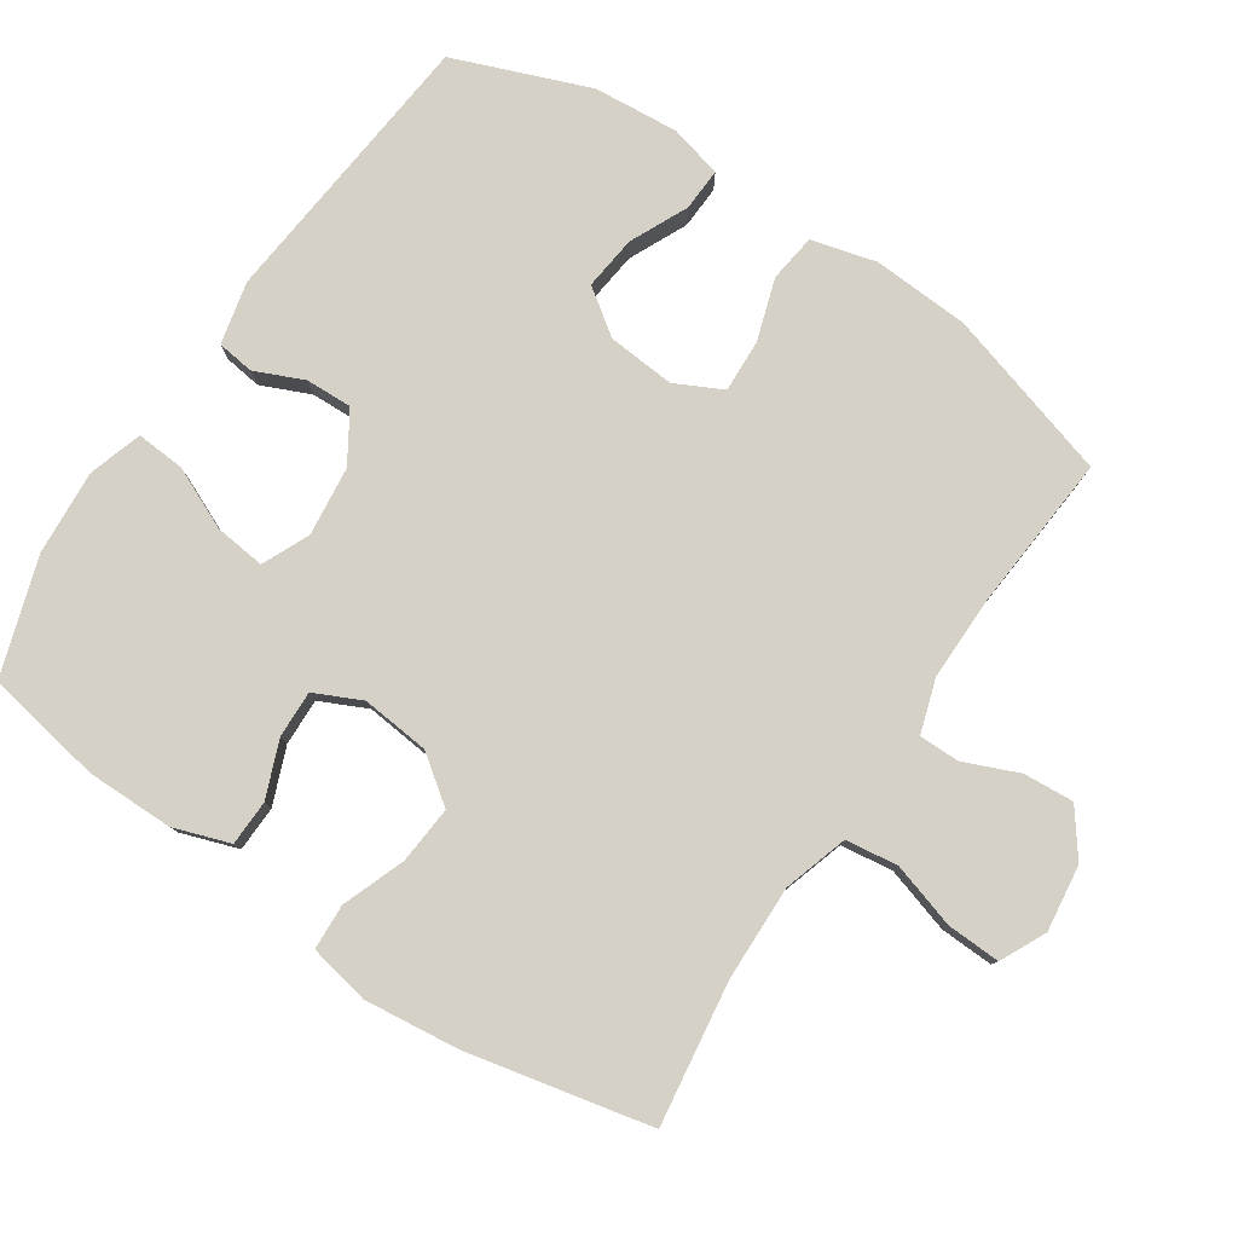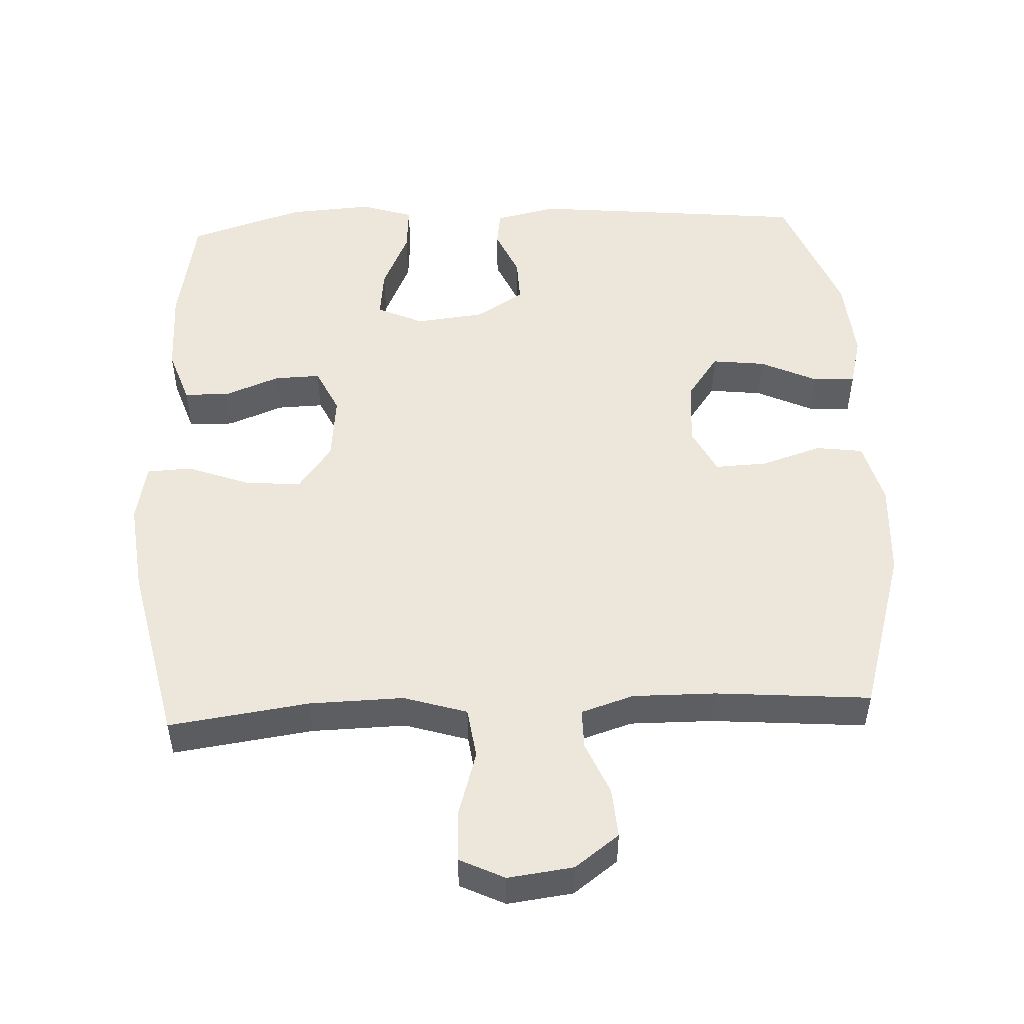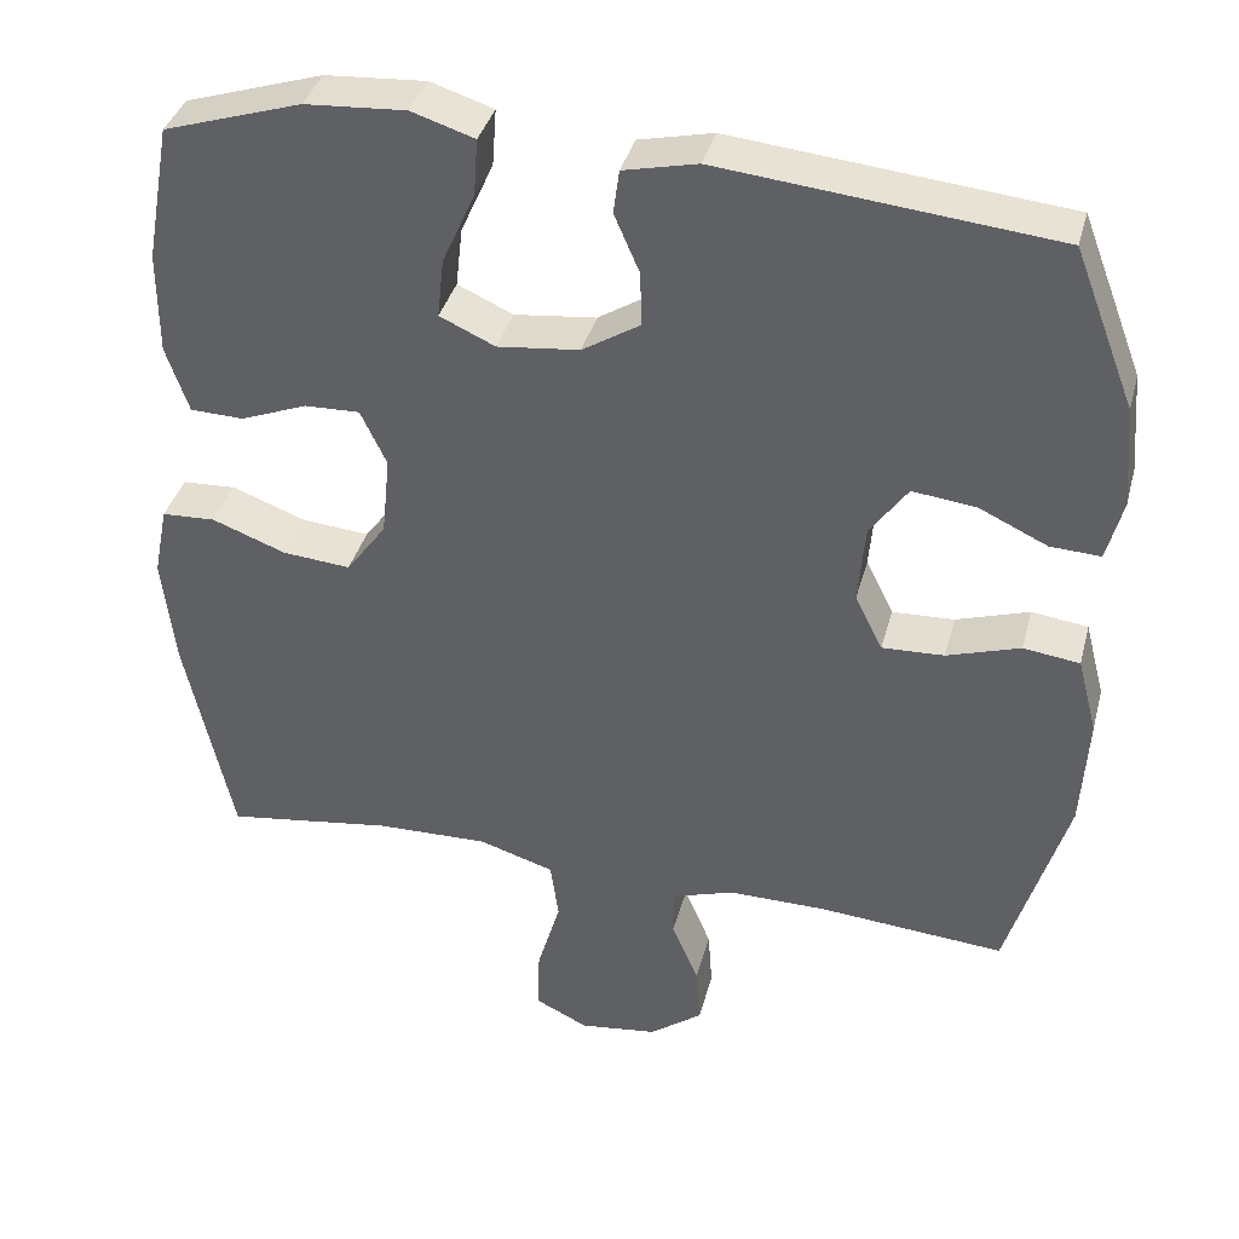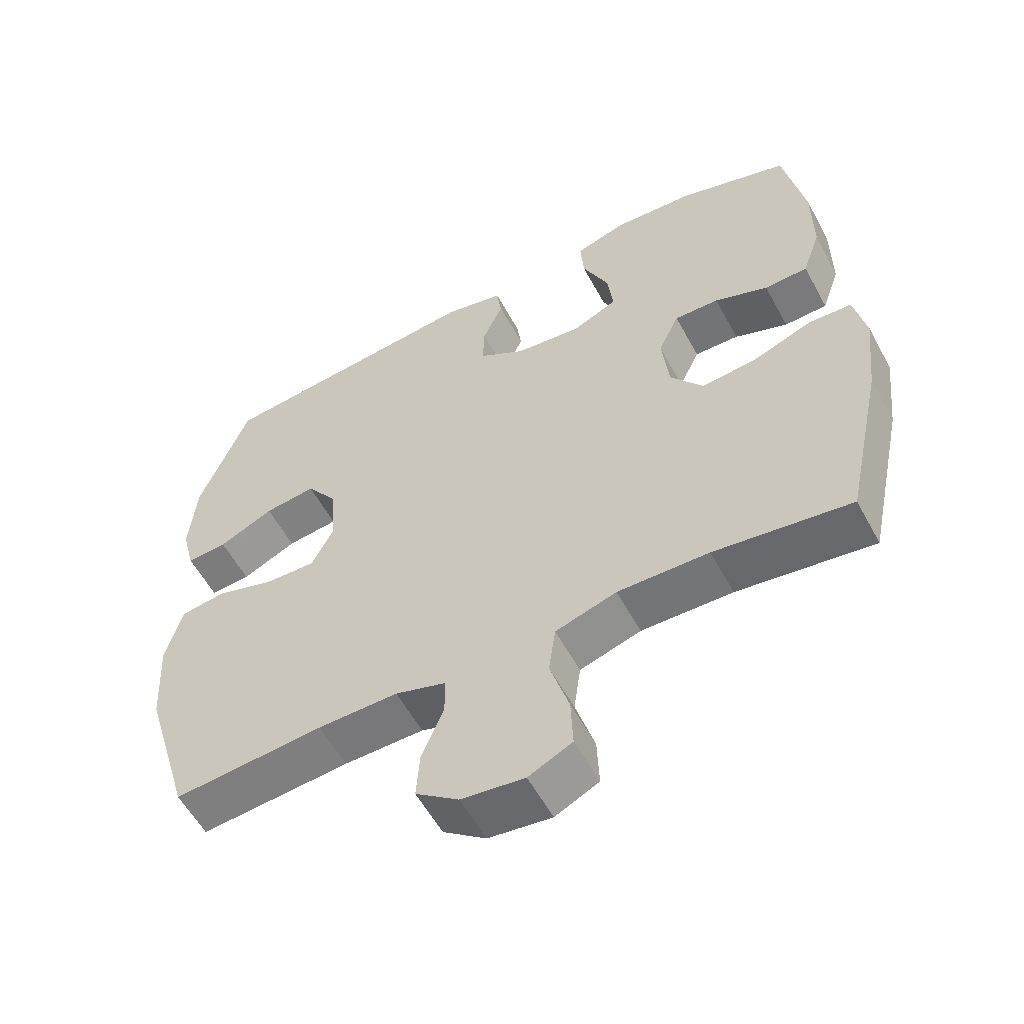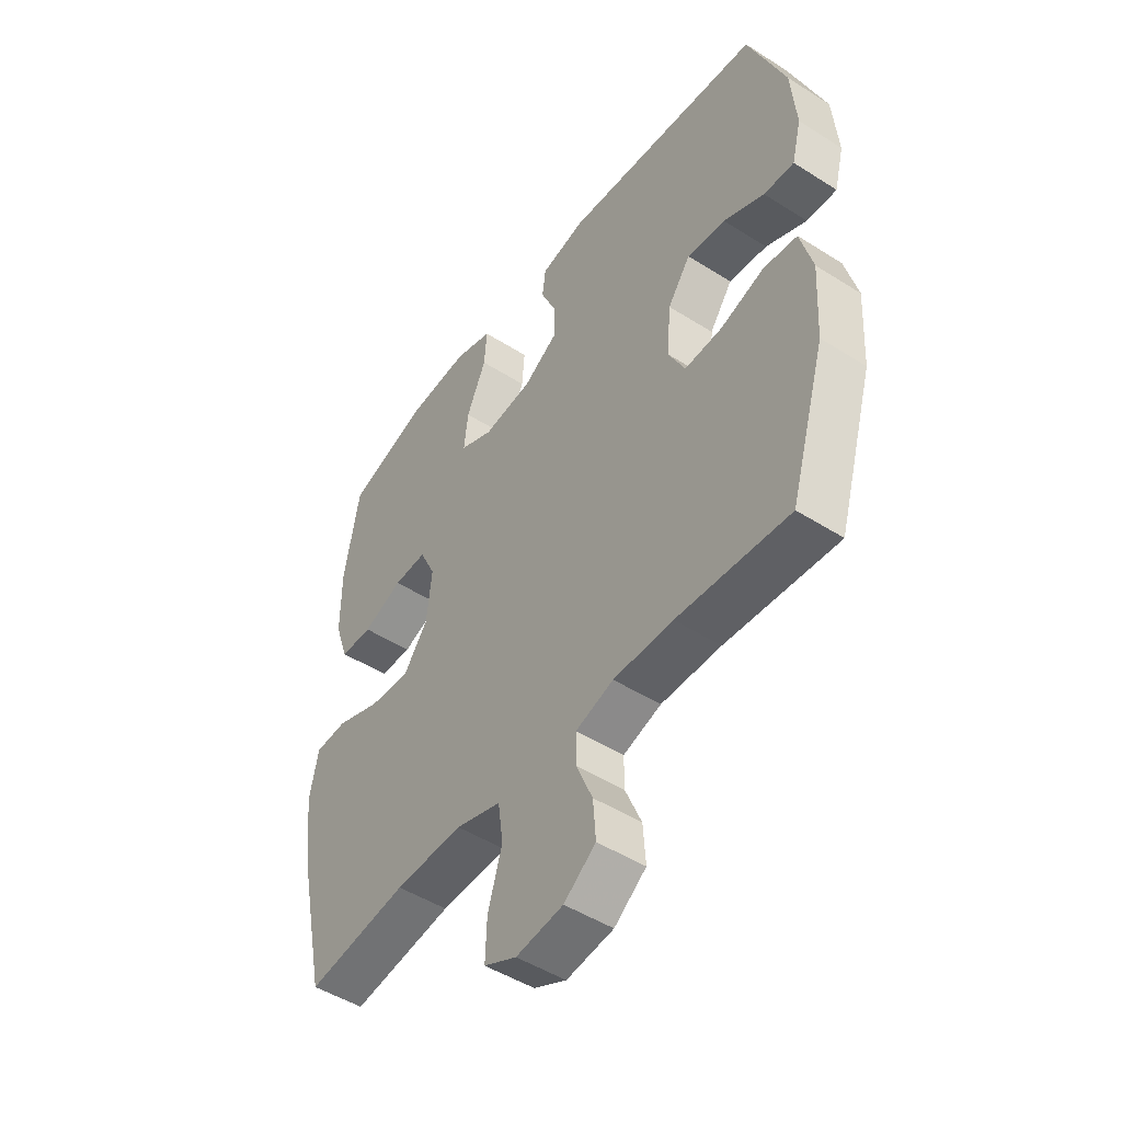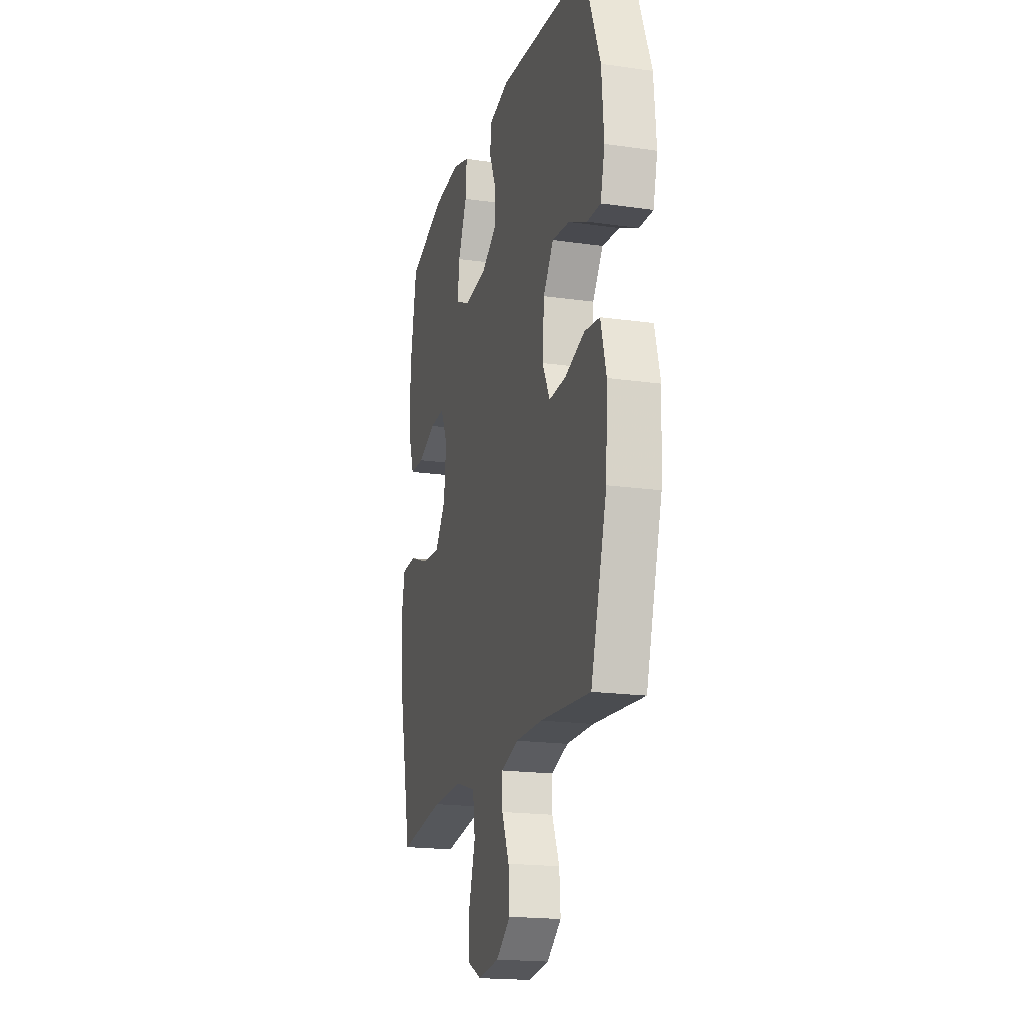
<metadata>
{"format":"obj","ext":"obj","renderer":"f3d","projection":"perspective","resolution":1024,"background":"white","views":[{"elev":79.6,"azim":123.7,"up":"+Y"},{"elev":50.5,"azim":177.3,"up":"+Y"},{"elev":37.6,"azim":-165.5,"up":"+Z"},{"elev":-57.2,"azim":28.3,"up":"+Z"},{"elev":-48.6,"azim":-125.3,"up":"+Z"},{"elev":-19.1,"azim":-105.1,"up":"+Z"}]}
</metadata>
<code>
v 0.5 0.07 0.5
v 0.53 0.07 0.335
v 0.53 0.07 0.213
v 0.503 0.07 0.134
v 0.439 0.07 0.132
v 0.36 0.07 0.163
v 0.294 0.07 0.165
v 0.263 0.07 0.099
v 0.273 0.07 0.003
v 0.321 0.07 -0.062
v 0.402 0.07 -0.055
v 0.49 0.07 -0.022
v 0.554 0.07 -0.025
v 0.571 0.07 -0.11
v 0.556 0.07 -0.242
v 0.5 0.07 -0.5
v 0.3 0.07 -0.472
v 0.166 0.07 -0.469
v 0.076 0.07 -0.497
v 0.066 0.07 -0.57
v 0.094 0.07 -0.662
v 0.097 0.07 -0.737
v 0.033 0.07 -0.768
v -0.06 0.07 -0.756
v -0.123 0.07 -0.709
v -0.118 0.07 -0.638
v -0.086 0.07 -0.562
v -0.086 0.07 -0.505
v -0.161 0.07 -0.481
v -0.279 0.07 -0.482
v -0.5 0.07 -0.5
v -0.571 0.07 -0.262
v -0.579 0.07 -0.126
v -0.555 0.07 -0.035
v -0.488 0.07 -0.026
v -0.401 0.07 -0.054
v -0.327 0.07 -0.057
v -0.294 0.07 0.009
v -0.302 0.07 0.104
v -0.347 0.07 0.167
v -0.423 0.07 0.158
v -0.504 0.07 0.12
v -0.564 0.07 0.117
v -0.583 0.07 0.191
v -0.573 0.07 0.311
v -0.5 0.07 0.5
v -0.103 0.07 0.54
v -0.015 0.07 0.52
v -0.008 0.07 0.468
v -0.038 0.07 0.399
v -0.04 0.07 0.334
v 0.029 0.07 0.291
v 0.127 0.07 0.28
v 0.193 0.07 0.31
v 0.185 0.07 0.381
v 0.146 0.07 0.468
v 0.141 0.07 0.536
v 0.216 0.07 0.56
v 0.336 0.07 0.552
v 0.5 0 0.5
v 0.53 0 0.335
v 0.53 0 0.213
v 0.503 0 0.134
v 0.439 0 0.132
v 0.36 0 0.163
v 0.294 0 0.165
v 0.263 0 0.099
v 0.273 0 0.003
v 0.321 0 -0.062
v 0.402 0 -0.055
v 0.49 0 -0.022
v 0.554 0 -0.025
v 0.571 0 -0.11
v 0.556 0 -0.242
v 0.5 0 -0.5
v 0.3 0 -0.472
v 0.166 0 -0.469
v 0.076 0 -0.497
v 0.066 0 -0.57
v 0.094 0 -0.662
v 0.097 0 -0.737
v 0.033 0 -0.768
v -0.06 0 -0.756
v -0.123 0 -0.709
v -0.118 0 -0.638
v -0.086 0 -0.562
v -0.086 0 -0.505
v -0.161 0 -0.481
v -0.279 0 -0.482
v -0.5 0 -0.5
v -0.571 0 -0.262
v -0.579 0 -0.126
v -0.555 0 -0.035
v -0.488 0 -0.026
v -0.401 0 -0.054
v -0.327 0 -0.057
v -0.294 0 0.009
v -0.302 0 0.104
v -0.347 0 0.167
v -0.423 0 0.158
v -0.504 0 0.12
v -0.564 0 0.117
v -0.583 0 0.191
v -0.573 0 0.311
v -0.5 0 0.5
v -0.103 0 0.54
v -0.015 0 0.52
v -0.008 0 0.468
v -0.038 0 0.399
v -0.04 0 0.334
v 0.029 0 0.291
v 0.127 0 0.28
v 0.193 0 0.31
v 0.185 0 0.381
v 0.146 0 0.468
v 0.141 0 0.536
v 0.216 0 0.56
v 0.336 0 0.552
f 55 56 57 58
f 54 55 58 59
f 47 48 49 50
f 47 50 51
f 46 47 51
f 45 46 51 52
f 41 42 43 44
f 40 41 44 45
f 33 34 35 36
f 33 36 37
f 30 31 32 33
f 29 30 33 37
f 28 29 37 38
f 24 25 26 27
f 24 27 28
f 23 24 28
f 20 21 22 23
f 19 20 23 28
f 18 19 28 38
f 14 15 16 17
f 11 12 13 14
f 10 11 14 17
f 9 10 17 18
f 3 4 5 6
f 3 6 7
f 2 3 7
f 54 59 1 2
f 53 54 2 7
f 40 45 52 53
f 39 40 53 7
f 38 39 7 8
f 8 9 18 38
f 117 116 115 114
f 118 117 114 113
f 109 108 107 106
f 110 109 106
f 110 106 105
f 111 110 105 104
f 103 102 101 100
f 104 103 100 99
f 95 94 93 92
f 96 95 92
f 92 91 90 89
f 96 92 89 88
f 97 96 88 87
f 86 85 84 83
f 87 86 83
f 87 83 82
f 82 81 80 79
f 87 82 79 78
f 97 87 78 77
f 76 75 74 73
f 73 72 71 70
f 76 73 70 69
f 77 76 69 68
f 65 64 63 62
f 66 65 62
f 66 62 61
f 61 60 118 113
f 66 61 113 112
f 112 111 104 99
f 66 112 99 98
f 67 66 98 97
f 97 77 68 67
f 1 60 61 2
f 2 61 62 3
f 3 62 63 4
f 4 63 64 5
f 5 64 65 6
f 6 65 66 7
f 7 66 67 8
f 8 67 68 9
f 9 68 69 10
f 10 69 70 11
f 11 70 71 12
f 12 71 72 13
f 13 72 73 14
f 14 73 74 15
f 15 74 75 16
f 16 75 76 17
f 17 76 77 18
f 18 77 78 19
f 19 78 79 20
f 20 79 80 21
f 21 80 81 22
f 22 81 82 23
f 23 82 83 24
f 24 83 84 25
f 25 84 85 26
f 26 85 86 27
f 27 86 87 28
f 28 87 88 29
f 29 88 89 30
f 30 89 90 31
f 31 90 91 32
f 32 91 92 33
f 33 92 93 34
f 34 93 94 35
f 35 94 95 36
f 36 95 96 37
f 37 96 97 38
f 38 97 98 39
f 39 98 99 40
f 40 99 100 41
f 41 100 101 42
f 42 101 102 43
f 43 102 103 44
f 44 103 104 45
f 45 104 105 46
f 46 105 106 47
f 47 106 107 48
f 48 107 108 49
f 49 108 109 50
f 50 109 110 51
f 51 110 111 52
f 52 111 112 53
f 53 112 113 54
f 54 113 114 55
f 55 114 115 56
f 56 115 116 57
f 57 116 117 58
f 58 117 118 59
f 59 118 60 1

</code>
